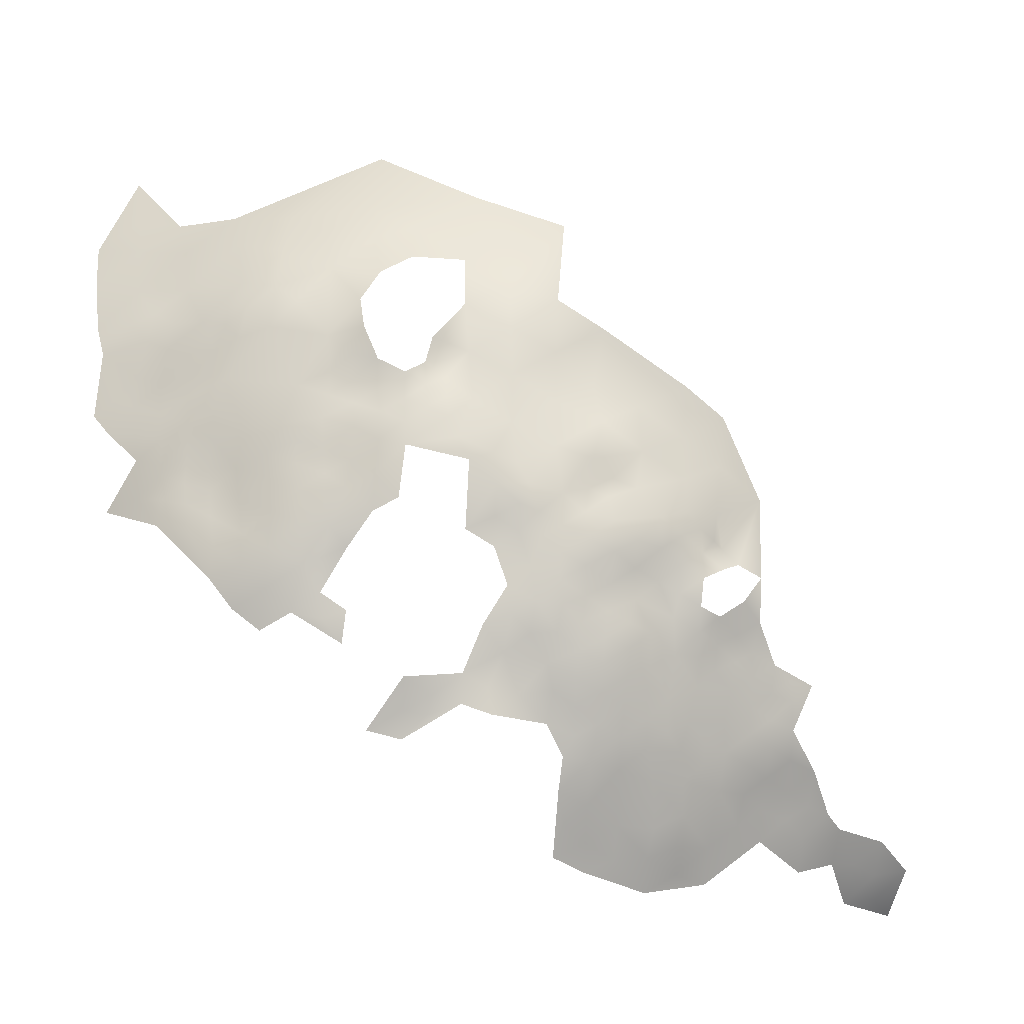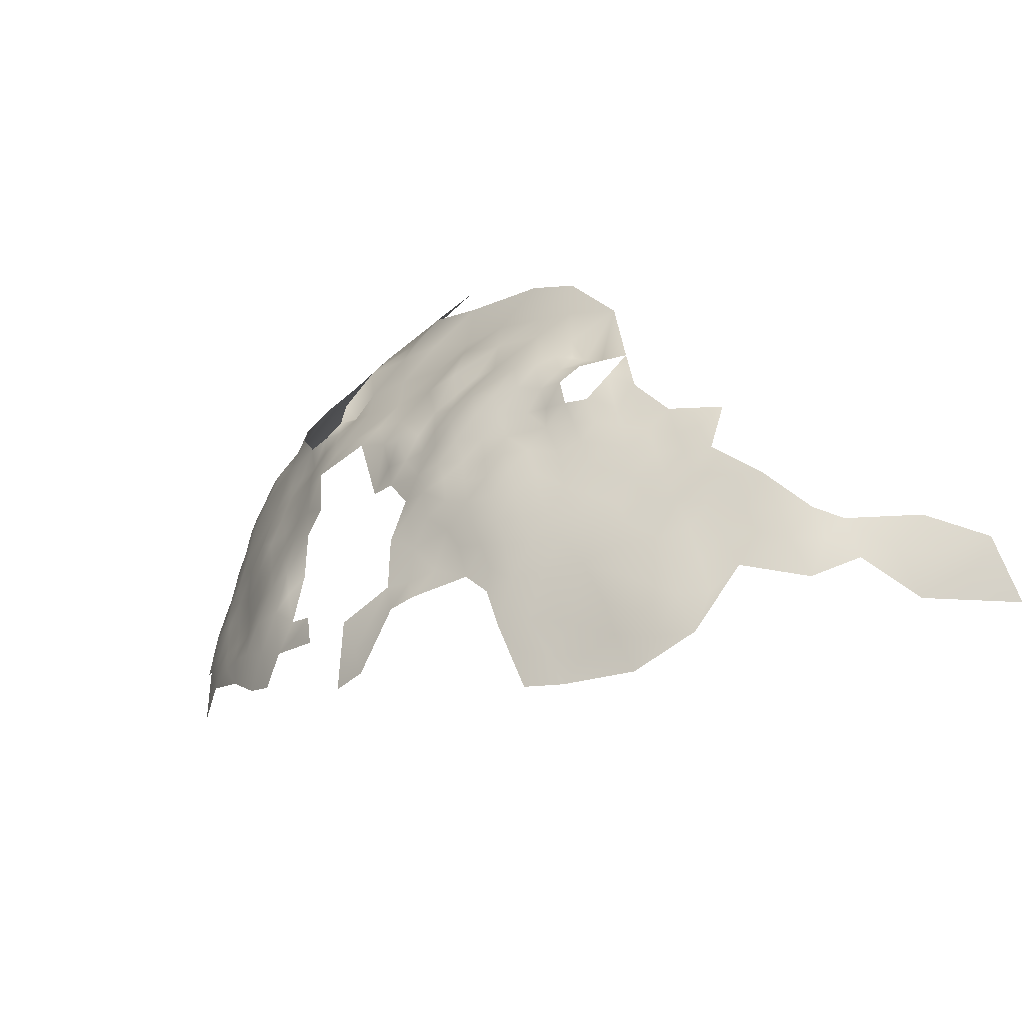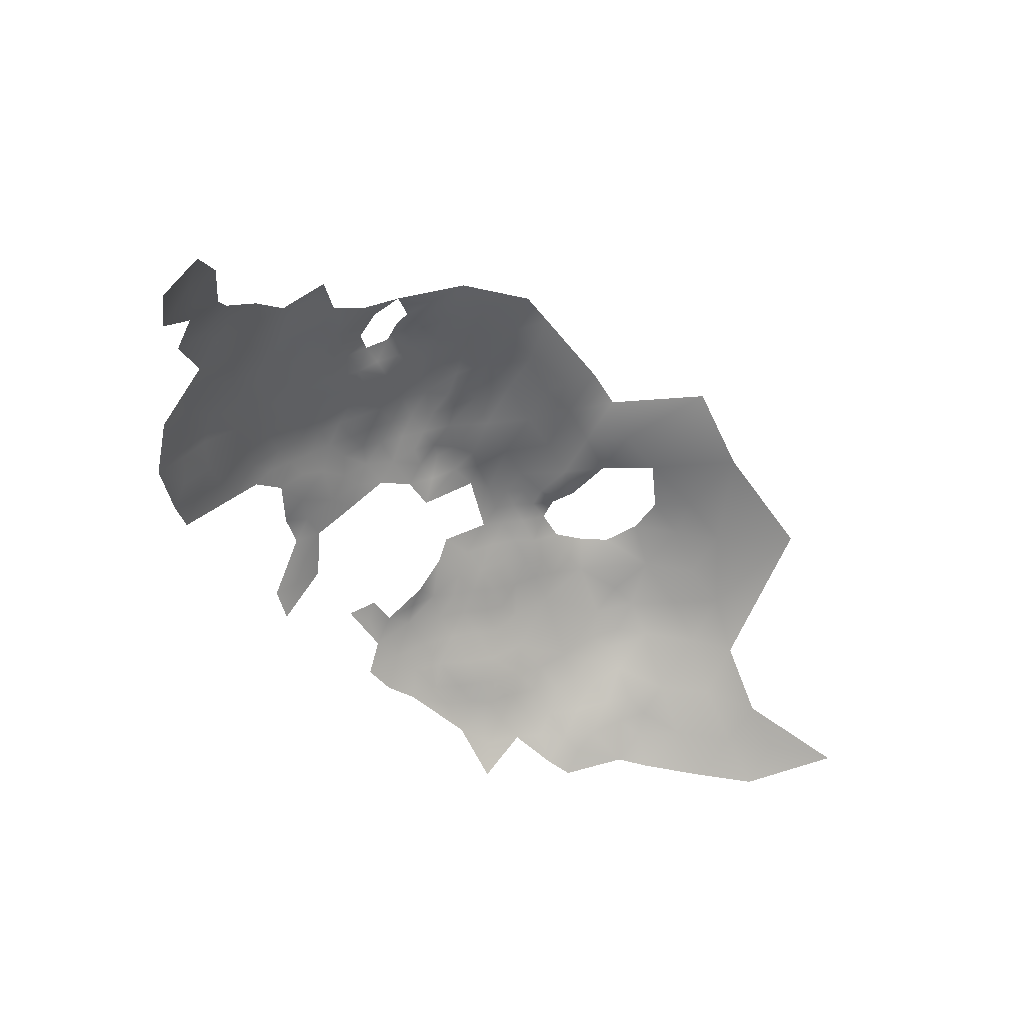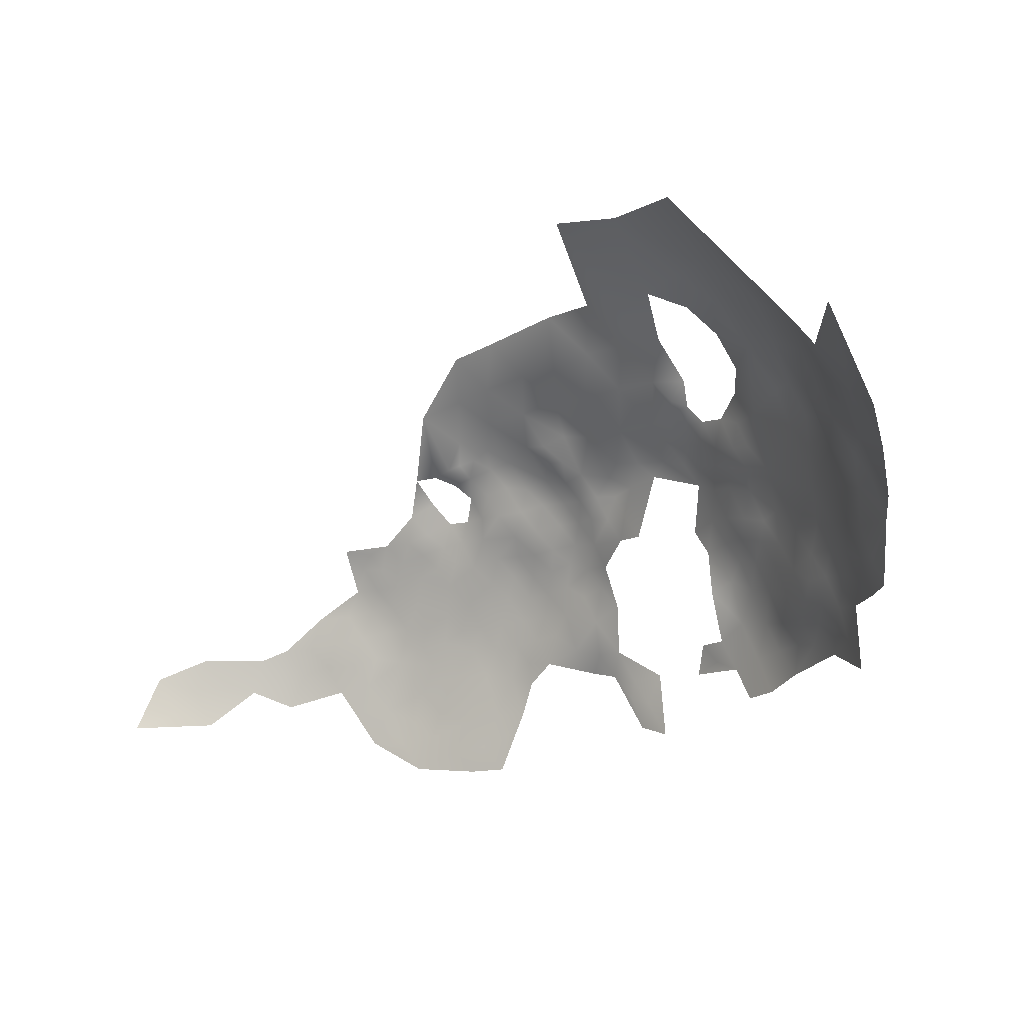
<metadata>
{"format":"obj","ext":"obj","renderer":"f3d","projection":"perspective","resolution":1024,"background":"white","views":[{"elev":-19.7,"azim":81.0,"up":"+Z"},{"elev":-58.1,"azim":128.6,"up":"+Z"},{"elev":36.0,"azim":-106.0,"up":"+Y"},{"elev":30.6,"azim":-51.7,"up":"+Z"}]}
</metadata>
<code>
v 583.2 1327 490.7
v 581.8 1327 487.9
v 580.5 1327 485.2
v 579.5 1329 483.6
v 580.4 1329 486.5
v 580.3 1325 483.5
v 578 1331 482.2
v 579.2 1332 485.2
v 578.1 1328 480.4
v 576.5 1329 477.3
v 576.9 1332 479.3
v 577.6 1326 478.1
v 576.5 1326 475.8
v 579 1324 479.8
v 577.7 1323 476.8
v 576.8 1334 481.1
v 575.7 1334 478.3
v 576 1337 480.2
v 577.1 1336 483.1
v 577.7 1334 483.8
v 578.9 1334 486.7
v 580.5 1322 482.1
v 581.6 1325 486.5
v 575.4 1332 476.3
v 580 1319 479.7
v 578.6 1320 476.9
v 579 1322 478.6
v 581.3 1319 482.6
v 582.3 1317 483.8
v 581 1317 480.8
v 582.2 1319 485.2
v 582 1322 486.6
v 583.4 1319 488.4
v 583.4 1317 486.7
v 583.1 1314 484.8
v 581.8 1314 481.9
v 583.4 1322 490.3
v 584.2 1317 489.2
v 583.9 1314 487.5
v 584.4 1317 491.7
v 585.4 1317 495
v 585.1 1315 493.2
v 584.4 1314 490.3
v 586.5 1315 496.4
v 584.9 1312 491.7
v 583.5 1311 486
v 584.3 1312 489
v 586.6 1317 497.7
v 586 1320 497.2
v 584.3 1320 493.9
v 582.5 1311 483.3
v 580.3 1314 478.9
v 578.6 1313 475.3
v 579.5 1317 477.7
v 578.8 1310 475.6
v 579.8 1311 477.7
v 582.8 1325 488.9
v 584 1322 492.8
v 579.9 1308 478.8
v 581.1 1311 480.5
v 581.6 1309 482
v 574.1 1337 477.2
v 573.6 1334 475.3
v 571.4 1334 472.1
v 571.7 1337 474.2
v 573.3 1332 473.4
v 571.4 1331 470.3
v 584.1 1309 487.9
v 579.9 1331 487.7
v 571.1 1328 467.8
v 569.6 1331 467.4
v 568.6 1328 464.2
v 570 1324 464.9
v 572.1 1324 467.5
v 569.2 1321 463
v 571.8 1321 466.4
v 574.6 1328 473.4
v 570.1 1337 471.4
v 572.3 1340 476.5
v 585 1309 490.6
v 585.6 1309 493.2
v 586.1 1312 494.8
v 586.3 1309 496.1
v 585.4 1306 494.6
v 585 1306 490.9
v 584.4 1304 492.7
v 586.9 1312 497.7
v 586.5 1309 499
v 586.9 1312 500.5
v 586.8 1309 502.6
v 586.6 1307 500.5
v 585.9 1307 497.6
v 587.3 1304 501
v 586.8 1312 503.3
v 587.5 1312 506.4
v 586.6 1314 502.5
v 584.3 1304 489.6
v 586.5 1317 503.7
v 587.1 1315 499.7
v 583.7 1306 487.7
v 581.3 1329 489.2
v 581.5 1332 490.7
v 583.2 1330 492.5
v 577.7 1317 474.6
v 576 1324 474
v 576.3 1321 473.6
v 584.9 1325 494.4
v 584.9 1322 495.7
v 583.9 1325 491.5
v 586.5 1315 504.7
v 576.9 1310 472.2
v 574.2 1324 470.7
v 573.7 1321 469.2
v 577.9 1336 485.1
v 569.4 1334 469
v 568.2 1340 470.1
v 566.3 1343 469.7
v 568.3 1343 472.6
v 566 1345 471.5
v 569.9 1340 473
v 575.9 1314 471
v 574 1317 469.4
v 571.8 1317 466
v 571.4 1314 464.6
v 573.3 1314 467.4
v 574.8 1311 469.1
v 572.7 1310 465.9
v 586 1323 498.9
v 584.7 1325 497.3
v 585.2 1325 499.8
v 584.4 1326 498.9
v 584.8 1327 501.8
v 586 1323 501.5
v 586.5 1320 500.6
v 582.7 1308 484.8
v 584.6 1327 495.6
v 563.5 1344 467.9
v 582.6 1332 495.5
v 583.1 1329 496.7
v 583.5 1327 498.3
v 565.5 1340 466.5
v 576.5 1339 485.2
v 561.7 1347 468.3
v 558.1 1347 464.5
v 556.1 1351 465.4
v 551.8 1354 464.3
v 557.1 1355 468.7
v 559.1 1351 467.7
v 561.8 1351 471
v 583.6 1301 488.4
v 582.5 1303 485.8
v 581.4 1302 482.1
v 581.2 1302 479.3
v 581.2 1305 481.6
v 581.6 1299 483.6
v 580.8 1299 480.4
v 579.6 1296 479.3
v 579.6 1293 479.7
v 578.3 1293 476.9
v 580.6 1296 481.3
v 581.3 1293 483
v 577.8 1289 477.9
v 586.6 1294 517
v 586.7 1294 514.2
v 587.1 1296 512.9
v 586.6 1292 515.7
v 587.1 1294 511.5
v 587 1294 509
v 587.4 1298 508.2
v 586.7 1292 509.9
v 586.7 1292 507.2
v 586.4 1292 512.7
v 585.2 1289 513.9
v 585.7 1289 508.1
v 585.1 1289 504.3
v 585.7 1289 511.3
v 584.8 1287 509.7
v 584.1 1286 506.1
v 584.5 1287 512.5
v 583.2 1283 507.6
v 583.3 1284 504.7
v 583.7 1283 511
v 582.6 1281 508.6
v 583.7 1284 513.7
v 582.3 1281 506.1
v 584.4 1286 515.1
v 582.7 1280 515
v 583.9 1284 516.4
v 584.1 1286 502.8
v 584.5 1289 500.2
v 585.6 1292 501.6
v 582.3 1281 503.1
v 583.2 1284 502
v 582.8 1284 498.9
v 582 1281 499.6
v 581 1278 500.9
v 585 1286 518.1
v 580.5 1278 496.9
v 579.3 1275 498.7
v 581.2 1278 507.5
v 580.2 1275 510.6
v 579.4 1274 506.1
v 581.2 1278 504.6
v 577.8 1272 504
v 577.7 1272 501
v 578 1272 497.8
v 579.1 1275 502.7
v 576.9 1269 502.5
v 576.9 1270 499.4
v 575.1 1266 500.6
v 577.8 1271 506.6
v 578.4 1272 509.6
v 578.8 1272 513.2
v 577.4 1269 511.9
v 577.1 1269 508.4
v 576.6 1269 505.1
v 575.5 1266 506.4
v 575.5 1266 503.4
v 573.8 1264 504.1
v 574.2 1264 508.4
v 571.1 1261 503.2
v 579.2 1273 516.7
v 577.3 1269 514.9
v 574 1263 511.7
v 575.4 1266 513.6
v 574.8 1266 517.4
v 576.8 1269 520.4
v 574.9 1266 521.7
v 572.6 1263 519.1
v 573.1 1263 515
v 571.7 1261 516.7
v 571.5 1260 512.3
v 575.9 1266 510.3
v 573.1 1264 523.2
v 570.4 1259 514.8
v 582.1 1287 496.9
v 581.9 1284 495.8
v 580.5 1284 492.1
v 580.1 1284 489.3
v 579.8 1286 486.7
v 580.8 1287 490.2
v 579.2 1281 490.1
v 581.3 1282 495
v 577.3 1278 488.5
v 579.2 1278 492.7
v 576.9 1275 490.9
v 577.2 1272 494.3
v 579 1275 495.2
v 587.4 1299 505.6
v 587.2 1297 510.6
v 587.2 1299 512.7
v 585.8 1289 517.4
v 571.9 1262 525.6
v 574.5 1267 525
v 582.3 1279 510.5
v 587.5 1301 506.6
v 586.9 1302 503.3
v 587 1304 505.8
v 587.3 1305 503.3
v 577.5 1269 517.8
v 578.7 1272 520.3
v 586.5 1296 515.3
v 573 1265 526.7
v 577.3 1270 524.3
v 579.3 1273 523.2
v 579.1 1273 525.9
v 578.9 1274 528.6
v 580.2 1275 524.9
v 580.1 1274 521.4
v 581.7 1277 522.2
v 581.4 1278 527.3
v 585.8 1302 499.9
v 585.9 1304 498.4
v 584.6 1299 498.7
v 585.3 1302 496.7
v 570.5 1259 522.4
v 568.9 1258 526.1
v 585.9 1287 521.1
v 585.2 1287 524.6
v 584.1 1284 520.5
v 582.6 1280 525.2
v 586.8 1295 520
v 585.7 1296 517.5
v 586.6 1304 521.8
v 586.5 1304 516.2
v 586.8 1304 510.4
v 586.3 1309 513.5
v 586.7 1309 519.2
v 586.4 1299 518.6
v 586.6 1298 524.2
v 587.1 1308 507.9
v 587.2 1314 511.1
v 585.9 1313 515.8
v 584.5 1299 530.6
v 585.4 1304 527
v 586.8 1309 525.4
v 586.7 1318 508
v 586.2 1318 513.4
v 585.6 1323 510.2
v 585.2 1327 507.3
v 585.4 1328 513
v 586.7 1323 515.9
v 583.9 1332 504.1
v 586.1 1323 505.3
v 586.3 1314 522.4
v 583.7 1293 531
v 582.1 1289 533.8
v 584.4 1289 528.5
v 582.3 1284 529.5
v 579.5 1283 535.3
v 579.1 1279 532.7
v 576.7 1280 538.2
v 576.1 1274 534.7
v 571.3 1268 535.5
v 573.9 1268 529.5
v 573.2 1273 539.3
v 567.3 1267 540.8
v 566.9 1262 537.3
v 569.9 1263 530.8
v 564.2 1262 542.7
v 562.6 1257 539.2
v 565.6 1258 533.2
v 560 1262 549.7
v 579.4 1288 538.8
v 581.9 1293 535.5
v 582.7 1310 536.6
v 574.8 1290 547.7
v 580.3 1300 540.8
f 133 134 128
f 1 109 57
f 57 23 2
f 163 166 164
f 129 131 130
f 132 130 131
f 96 98 110
f 165 262 164
f 101 5 69
f 167 172 170
f 5 8 69
f 163 262 283
f 163 164 262
f 133 128 130
f 170 171 168
f 88 92 83
f 167 165 164
f 172 167 164
f 205 204 208
f 43 42 45
f 39 46 35
f 17 16 11
f 88 87 89
f 129 140 131
f 128 134 49
f 33 38 34
f 87 88 83
f 82 87 83
f 250 165 167
f 167 170 168
f 109 58 37
f 180 183 185
f 136 139 140
f 10 12 13
f 136 129 107
f 136 140 129
f 257 258 256
f 57 109 37
f 16 20 7
f 69 8 21
f 28 31 29
f 88 89 90
f 88 90 91
f 108 107 129
f 257 259 258
f 165 250 251
f 43 38 40
f 43 40 42
f 94 96 110
f 11 16 7
f 46 47 68
f 51 135 61
f 94 90 89
f 45 80 47
f 173 186 179
f 248 198 199
f 41 48 44
f 43 45 47
f 39 47 46
f 39 43 47
f 209 206 205
f 82 83 81
f 60 56 52
f 34 29 31
f 176 173 179
f 176 179 177
f 36 60 52
f 8 4 7
f 23 6 3
f 33 34 31
f 33 31 32
f 152 153 154
f 142 114 19
f 128 129 130
f 12 10 9
f 26 54 104
f 176 170 172
f 41 42 40
f 15 13 12
f 17 18 16
f 2 5 101
f 212 215 211
f 15 14 27
f 218 216 217
f 189 181 193
f 189 178 181
f 58 108 50
f 1 57 2
f 172 164 166
f 216 208 204
f 85 86 97
f 85 84 86
f 188 187 184
f 188 184 186
f 24 17 11
f 30 25 28
f 92 88 91
f 30 28 29
f 20 19 114
f 51 35 46
f 36 51 60
f 36 35 51
f 12 14 15
f 56 55 53
f 261 269 265
f 175 178 189
f 25 26 27
f 194 237 236
f 223 222 260
f 60 51 61
f 99 89 87
f 91 259 93
f 80 68 47
f 30 36 52
f 238 239 241
f 117 119 118
f 37 33 32
f 174 176 177
f 9 11 7
f 282 163 283
f 192 193 181
f 156 152 155
f 156 153 152
f 5 4 8
f 5 3 4
f 252 186 173
f 249 257 256
f 25 22 28
f 184 179 186
f 125 123 122
f 125 124 123
f 8 7 20
f 250 167 168
f 250 168 169
f 178 180 181
f 135 51 46
f 135 46 68
f 54 26 25
f 203 192 185
f 272 275 273
f 10 24 11
f 10 11 9
f 20 114 21
f 20 21 8
f 268 265 269
f 268 269 270
f 207 204 205
f 2 23 3
f 2 3 5
f 85 80 81
f 85 81 84
f 211 216 204
f 214 215 212
f 17 62 18
f 240 241 239
f 209 205 208
f 102 101 69
f 16 19 20
f 16 18 19
f 64 78 65
f 9 7 4
f 36 30 29
f 36 29 35
f 159 157 158
f 196 195 192
f 30 54 25
f 30 52 54
f 185 181 180
f 185 192 181
f 135 68 100
f 186 252 197
f 174 171 170
f 174 170 176
f 158 157 160
f 158 160 161
f 172 173 176
f 233 215 214
f 273 92 91
f 273 91 93
f 234 263 253
f 59 56 60
f 274 275 272
f 82 45 42
f 234 228 254
f 234 254 263
f 115 78 64
f 74 113 76
f 215 216 211
f 261 260 222
f 99 44 48
f 74 112 113
f 66 67 64
f 200 203 185
f 34 39 35
f 34 35 29
f 40 50 41
f 45 81 80
f 45 82 81
f 121 111 126
f 230 229 231
f 230 226 229
f 179 184 182
f 266 265 268
f 115 64 67
f 242 239 238
f 105 13 15
f 84 81 83
f 84 83 92
f 183 180 182
f 225 230 224
f 223 213 222
f 156 160 157
f 267 266 268
f 44 99 87
f 177 179 182
f 120 65 78
f 17 24 63
f 202 204 207
f 202 211 204
f 66 63 24
f 270 281 271
f 85 97 100
f 77 10 13
f 128 49 108
f 128 108 129
f 225 226 230
f 95 94 110
f 116 120 78
f 39 38 43
f 39 34 38
f 59 55 56
f 200 185 183
f 200 183 255
f 57 32 23
f 57 37 32
f 96 94 89
f 96 89 99
f 195 194 193
f 195 193 192
f 58 109 107
f 58 107 108
f 155 160 156
f 54 53 104
f 44 87 82
f 71 115 67
f 203 196 192
f 188 197 280
f 188 186 197
f 63 66 64
f 63 64 65
f 218 208 216
f 214 213 223
f 261 227 260
f 70 71 67
f 6 22 14
f 237 243 238
f 1 2 101
f 212 213 214
f 266 264 265
f 59 60 61
f 22 27 14
f 22 25 27
f 63 62 17
f 24 10 77
f 24 77 66
f 44 42 41
f 44 82 42
f 178 175 174
f 268 270 271
f 268 271 267
f 132 131 140
f 53 52 56
f 53 54 52
f 232 224 230
f 175 189 190
f 175 190 191
f 280 197 278
f 202 203 200
f 116 117 118
f 116 118 120
f 215 217 216
f 49 50 108
f 79 65 120
f 124 125 127
f 48 49 134
f 106 105 15
f 121 125 122
f 166 173 172
f 166 252 173
f 233 225 224
f 233 224 220
f 41 49 48
f 41 50 49
f 219 218 217
f 199 198 196
f 72 71 70
f 225 233 214
f 225 214 223
f 61 154 59
f 201 202 200
f 233 217 215
f 233 220 217
f 137 119 117
f 125 126 127
f 125 121 126
f 198 248 245
f 162 159 158
f 178 174 177
f 272 273 93
f 6 23 32
f 4 3 6
f 257 93 259
f 257 272 93
f 97 151 100
f 97 150 151
f 26 15 27
f 26 106 15
f 201 200 255
f 106 26 104
f 133 130 132
f 232 231 235
f 232 230 231
f 175 171 174
f 244 245 246
f 244 242 245
f 62 65 79
f 62 63 65
f 85 68 80
f 85 100 68
f 219 217 220
f 76 73 74
f 76 75 73
f 141 117 116
f 201 213 212
f 33 40 38
f 259 91 90
f 103 101 102
f 103 1 101
f 243 237 194
f 210 218 219
f 262 165 251
f 22 31 28
f 84 92 273
f 143 148 149
f 289 283 262
f 198 195 196
f 37 58 50
f 261 265 264
f 261 264 227
f 210 208 218
f 210 209 208
f 289 282 283
f 187 182 184
f 315 263 254
f 84 275 86
f 84 273 275
f 111 53 55
f 280 187 188
f 203 202 207
f 155 152 151
f 248 199 206
f 248 206 247
f 102 138 103
f 169 168 171
f 264 228 227
f 264 254 228
f 194 189 193
f 169 249 256
f 248 246 245
f 248 247 246
f 199 205 206
f 199 207 205
f 196 203 207
f 196 207 199
f 86 150 97
f 180 178 177
f 180 177 182
f 252 278 197
f 195 243 194
f 195 198 243
f 22 6 32
f 22 32 31
f 202 212 211
f 202 201 212
f 169 251 250
f 105 77 13
f 141 137 117
f 102 69 21
f 284 295 290
f 255 183 182
f 9 14 12
f 99 98 96
f 307 306 325
f 255 182 187
f 135 100 151
f 226 227 228
f 243 198 245
f 229 226 228
f 229 228 234
f 253 277 276
f 242 238 243
f 242 243 245
f 190 189 194
f 190 194 236
f 121 53 111
f 226 260 227
f 76 113 122
f 76 122 123
f 307 308 306
f 300 299 304
f 154 61 135
f 291 287 286
f 144 145 148
f 144 148 143
f 112 77 105
f 297 304 299
f 226 225 223
f 226 223 260
f 284 289 285
f 298 297 299
f 297 110 98
f 18 142 19
f 116 78 115
f 155 151 150
f 73 72 70
f 73 70 74
f 295 294 290
f 67 66 77
f 112 105 106
f 285 286 287
f 142 21 114
f 95 90 94
f 238 236 237
f 290 289 284
f 247 206 209
f 232 220 224
f 292 297 298
f 37 40 33
f 37 50 40
f 191 171 175
f 276 234 253
f 276 229 234
f 298 293 292
f 304 133 132
f 309 308 307
f 75 76 123
f 154 151 152
f 154 135 151
f 286 256 258
f 286 258 291
f 284 288 296
f 299 300 301
f 311 312 313
f 285 288 284
f 324 307 325
f 291 95 292
f 316 313 312
f 9 4 6
f 9 6 14
f 285 251 286
f 121 104 53
f 296 295 284
f 143 119 137
f 79 18 62
f 269 261 222
f 79 120 118
f 274 272 257
f 70 112 74
f 288 287 293
f 288 285 287
f 292 293 287
f 292 287 291
f 113 112 106
f 305 296 288
f 276 231 229
f 147 148 145
f 299 302 298
f 299 301 302
f 59 154 153
f 155 161 160
f 304 134 133
f 310 312 311
f 291 90 95
f 300 304 132
f 300 132 303
f 280 278 279
f 242 240 239
f 319 263 315
f 291 258 259
f 291 259 90
f 319 277 253
f 319 253 263
f 311 267 271
f 311 309 310
f 320 318 317
f 221 219 220
f 147 149 148
f 321 318 320
f 321 322 318
f 305 288 293
f 319 318 322
f 267 264 266
f 310 307 324
f 310 309 307
f 304 297 98
f 304 98 134
f 297 95 110
f 297 292 95
f 146 147 145
f 290 282 289
f 249 169 171
f 144 143 137
f 75 72 73
f 162 158 161
f 141 116 115
f 289 262 251
f 289 251 285
f 201 222 213
f 210 219 221
f 319 315 314
f 315 254 264
f 156 157 159
f 70 67 77
f 70 77 112
f 313 267 311
f 122 113 106
f 249 274 257
f 149 119 143
f 314 317 318
f 314 318 319
f 309 311 271
f 309 271 281
f 75 123 124
f 127 126 111
f 276 235 231
f 286 251 169
f 286 169 256
f 322 277 319
f 309 279 308
f 72 115 71
f 303 132 140
f 314 313 316
f 280 281 270
f 316 317 314
f 210 247 209
f 303 140 139
f 303 139 138
f 201 255 187
f 294 325 306
f 146 145 144
f 315 313 314
f 315 264 267
f 315 267 313
f 303 301 300
f 305 293 298
f 312 310 324
f 305 298 302
f 321 320 323
f 309 281 280
f 309 280 279
f 328 325 294
f 323 320 317
f 328 324 325
f 326 295 296
f 327 324 328
f 326 328 294
f 326 294 295
f 327 312 324
f 327 316 312
f 222 270 269
f 270 187 280
f 187 222 201
f 270 222 187
f 134 99 48
f 99 134 98
f 122 104 121
f 122 106 104

</code>
